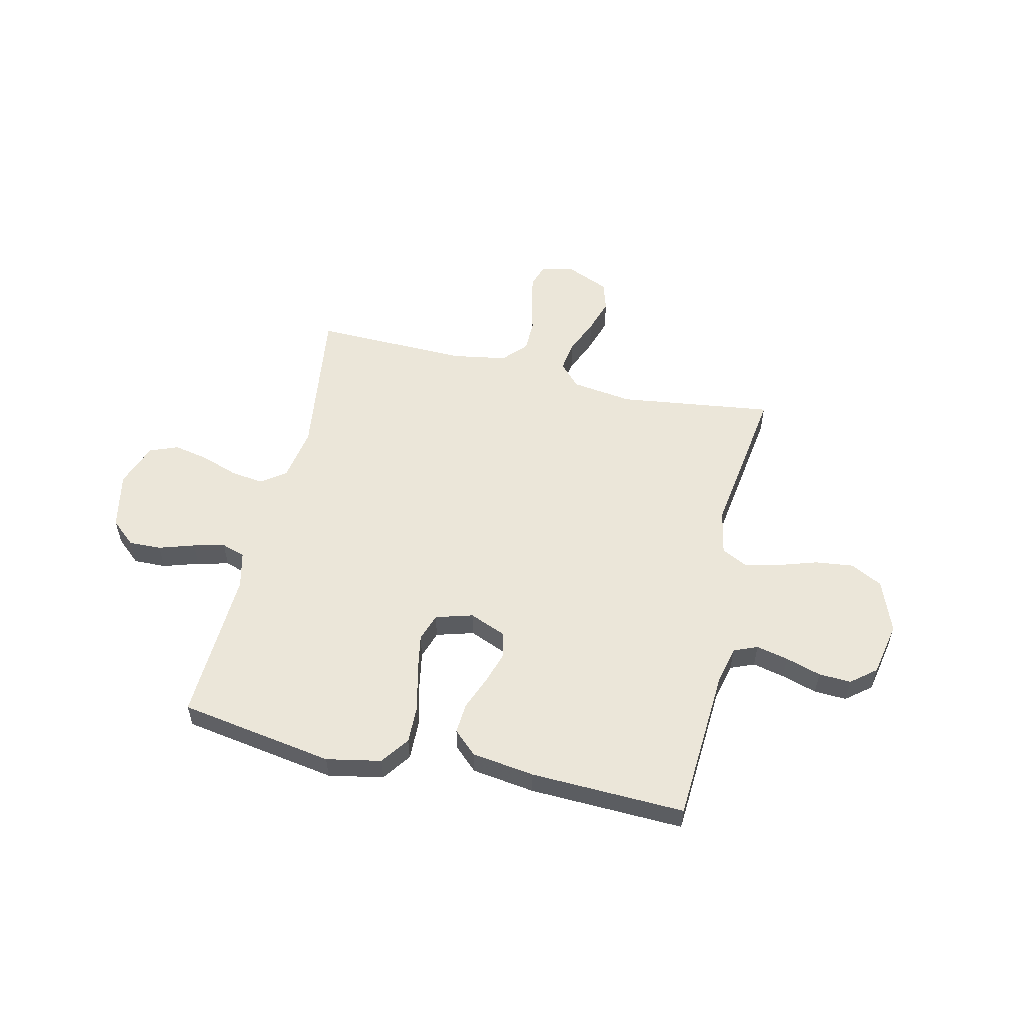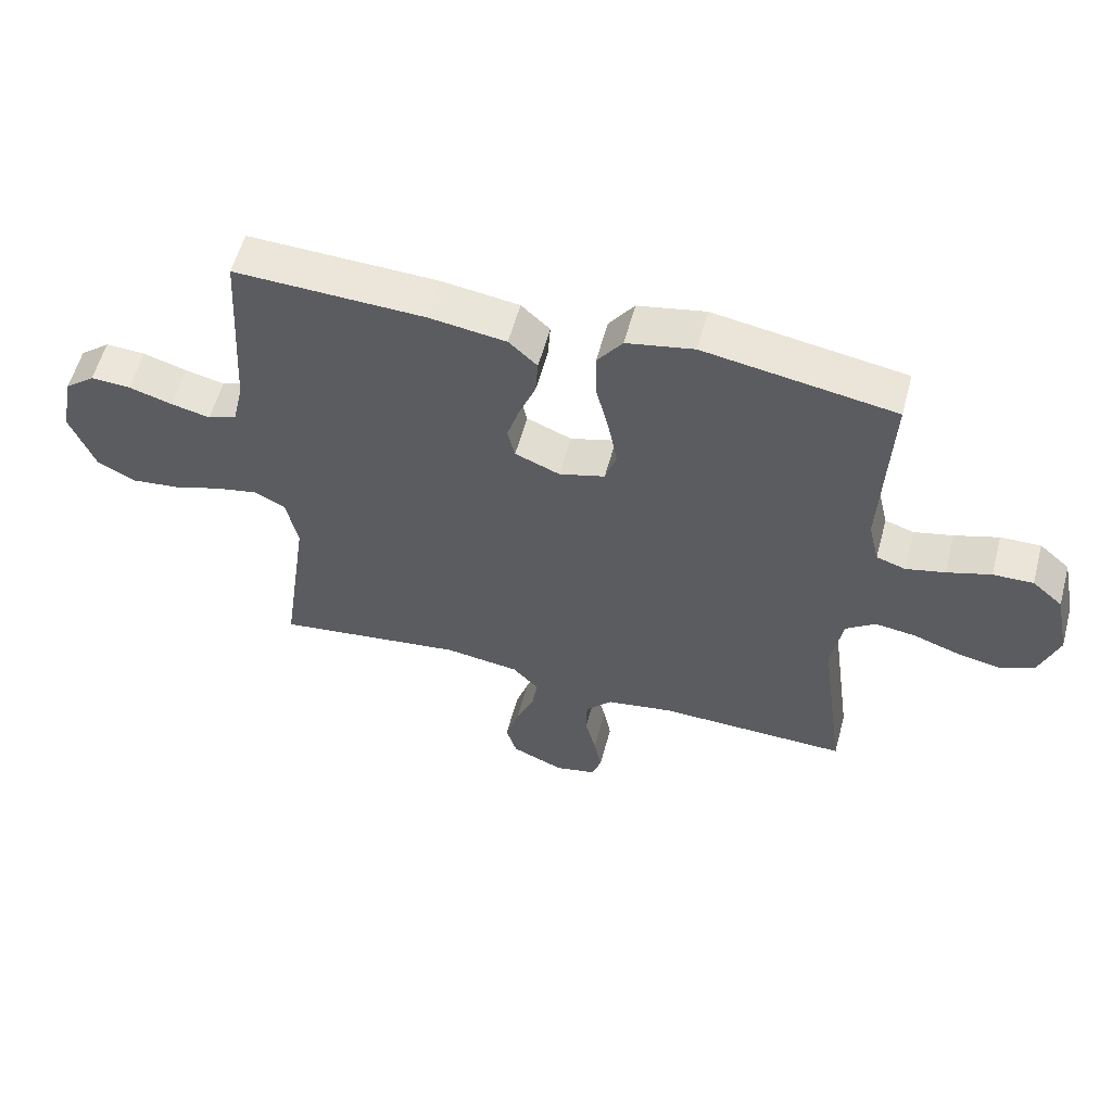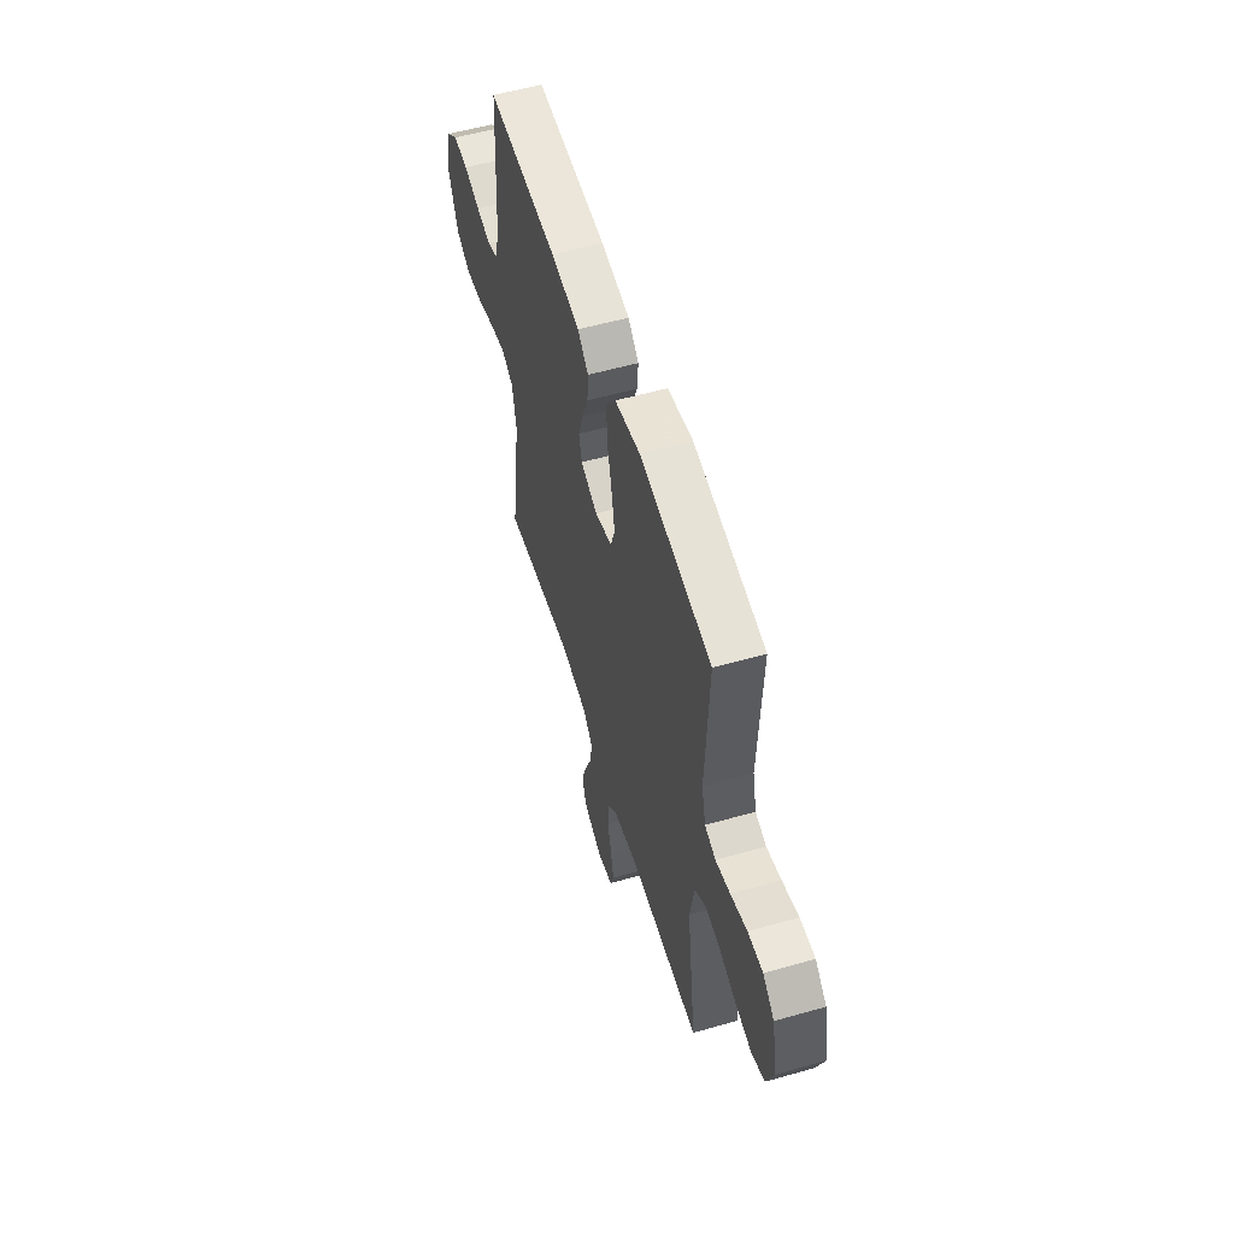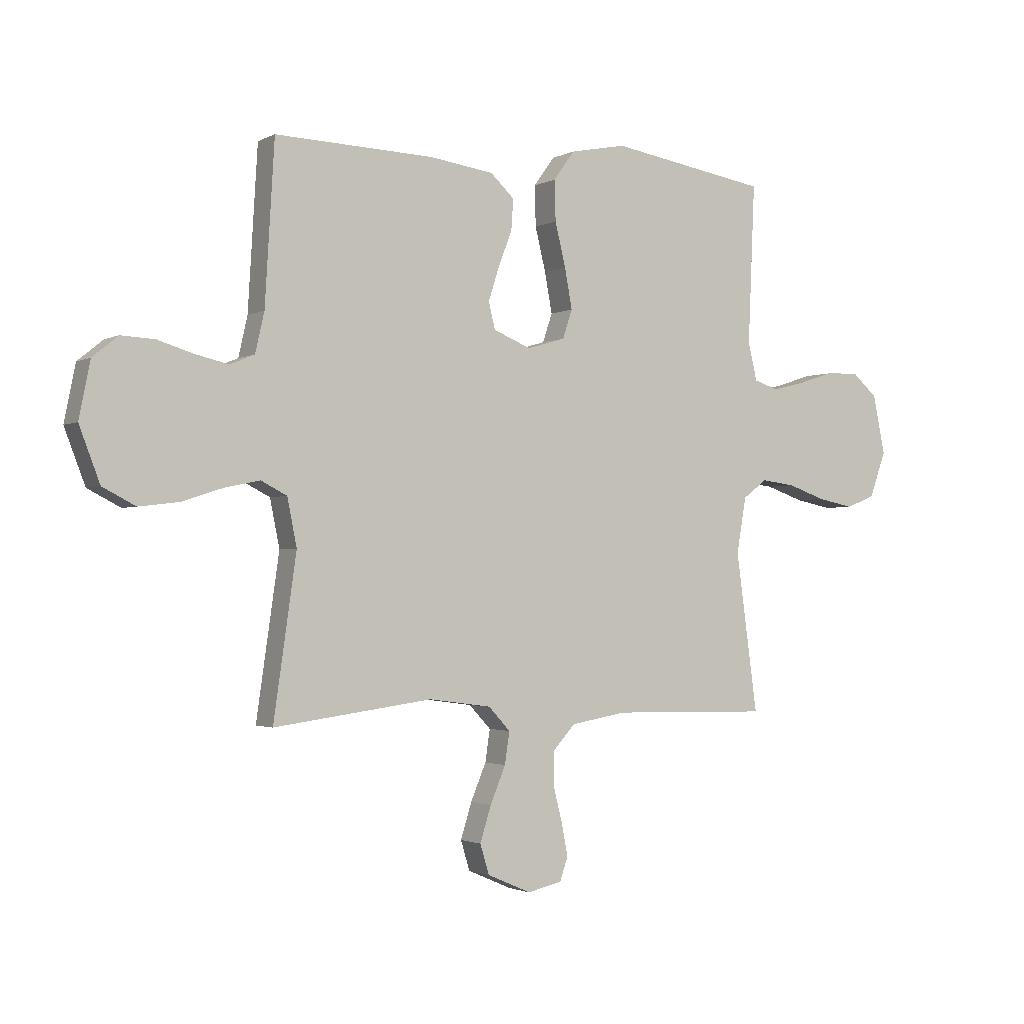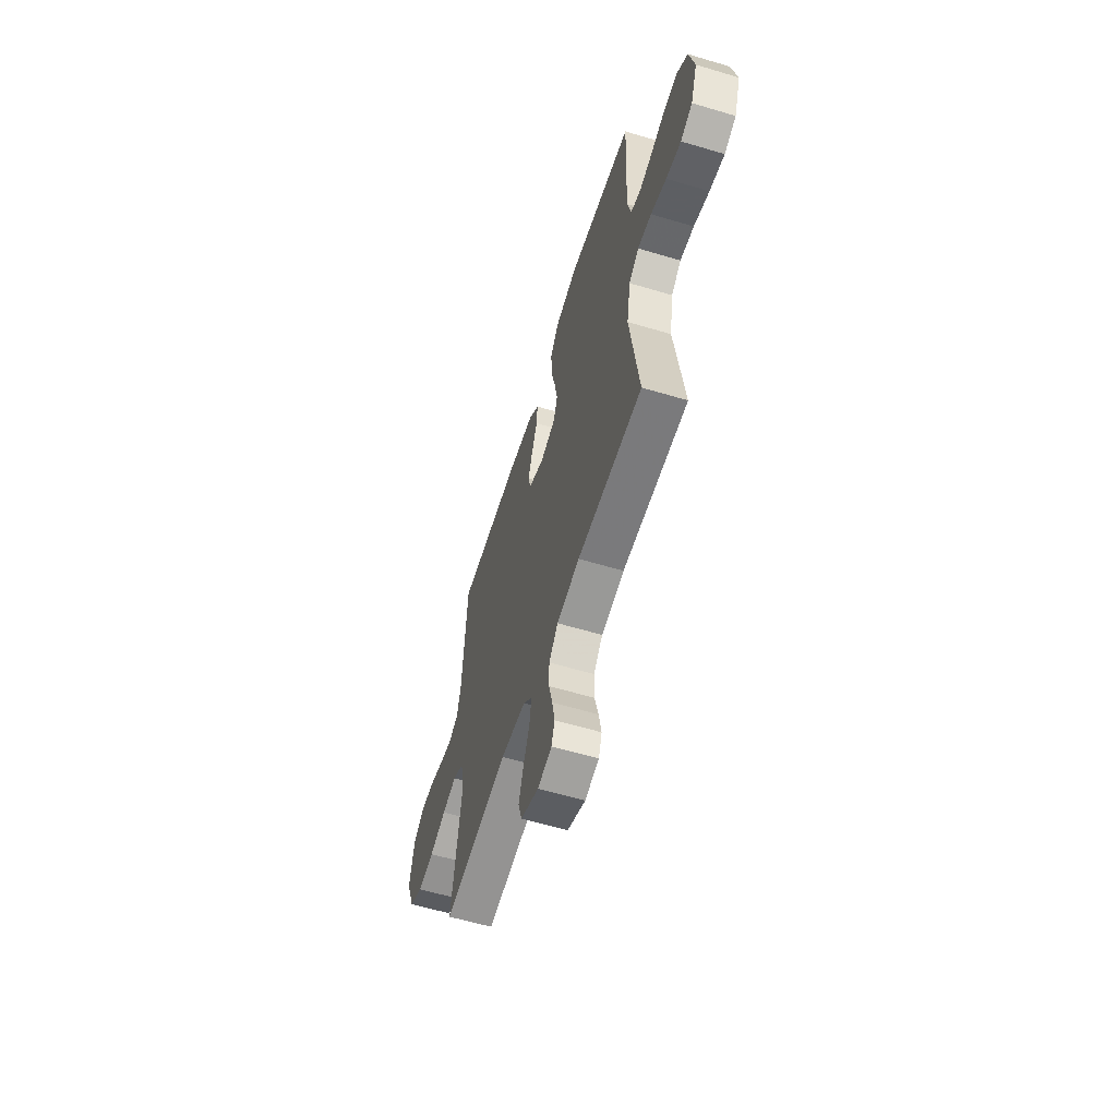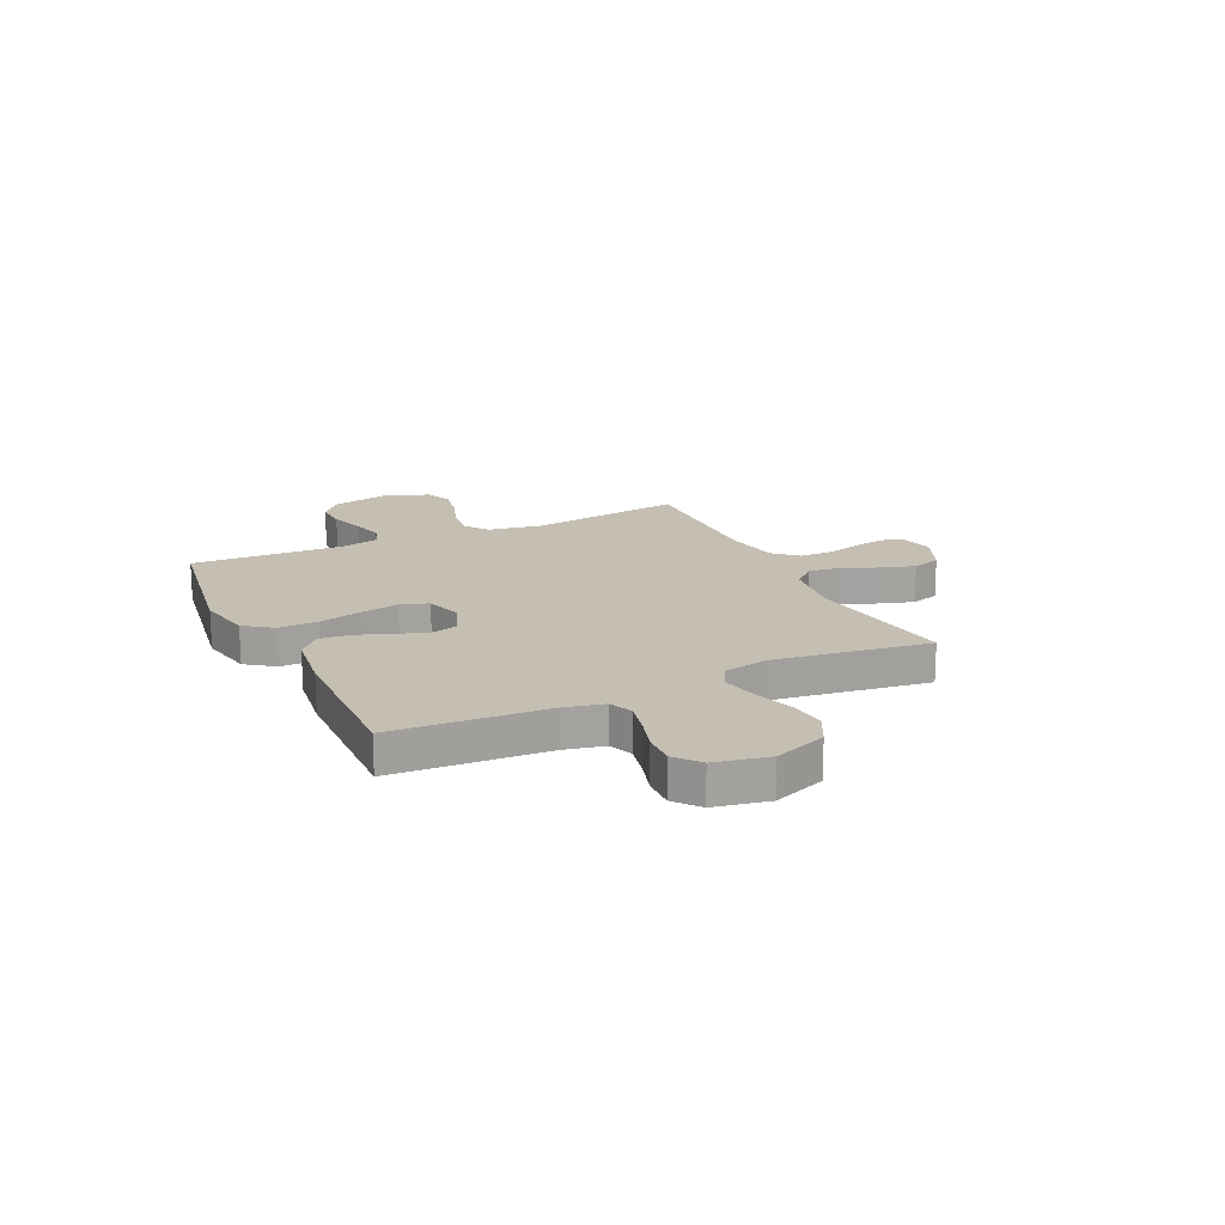
<metadata>
{"format":"obj","ext":"obj","renderer":"f3d","projection":"perspective","resolution":1024,"background":"white","views":[{"elev":55.2,"azim":13.1,"up":"+Y"},{"elev":57.3,"azim":-165.0,"up":"+Z"},{"elev":55.7,"azim":-106.7,"up":"+Z"},{"elev":-1.9,"azim":149.6,"up":"+Z"},{"elev":-59.3,"azim":-107.1,"up":"+Z"},{"elev":17.6,"azim":64.5,"up":"+Y"}]}
</metadata>
<code>
v -0.5 0.07 0.5
v -0.2 0.07 0.549
v -0.094 0.07 0.528
v -0.054 0.07 0.473
v -0.056 0.07 0.397
v -0.076 0.07 0.315
v -0.09 0.07 0.239
v -0.072 0.07 0.185
v 0 0.07 0.164
v 0.071 0.07 0.193
v 0.083 0.07 0.243
v 0.063 0.07 0.306
v 0.037 0.07 0.372
v 0.033 0.07 0.431
v 0.078 0.07 0.473
v 0.2 0.07 0.49
v 0.5 0.07 0.5
v 0.518 0.07 0.2
v 0.535 0.07 0.125
v 0.581 0.07 0.106
v 0.643 0.07 0.12
v 0.712 0.07 0.141
v 0.775 0.07 0.144
v 0.823 0.07 0.105
v 0.844 0.07 0
v 0.805 0.07 -0.102
v 0.743 0.07 -0.134
v 0.668 0.07 -0.125
v 0.591 0.07 -0.1
v 0.524 0.07 -0.086
v 0.475 0.07 -0.111
v 0.457 0.07 -0.2
v 0.5 0.07 -0.5
v 0.2 0.07 -0.46
v 0.082 0.07 -0.476
v 0.041 0.07 -0.52
v 0.05 0.07 -0.58
v 0.079 0.07 -0.649
v 0.1 0.07 -0.716
v 0.083 0.07 -0.772
v 0 0.07 -0.808
v -0.065 0.07 -0.793
v -0.08 0.07 -0.749
v -0.068 0.07 -0.687
v -0.051 0.07 -0.62
v -0.052 0.07 -0.558
v -0.094 0.07 -0.512
v -0.2 0.07 -0.494
v -0.5 0.07 -0.5
v -0.459 0.07 -0.2
v -0.477 0.07 -0.095
v -0.523 0.07 -0.061
v -0.587 0.07 -0.069
v -0.659 0.07 -0.094
v -0.728 0.07 -0.108
v -0.783 0.07 -0.086
v -0.814 0.07 0
v -0.791 0.07 0.111
v -0.743 0.07 0.153
v -0.68 0.07 0.151
v -0.611 0.07 0.129
v -0.55 0.07 0.114
v -0.504 0.07 0.129
v -0.487 0.07 0.2
v -0.5 0 0.5
v -0.2 0 0.549
v -0.094 0 0.528
v -0.054 0 0.473
v -0.056 0 0.397
v -0.076 0 0.315
v -0.09 0 0.239
v -0.072 0 0.185
v 0 0 0.164
v 0.071 0 0.193
v 0.083 0 0.243
v 0.063 0 0.306
v 0.037 0 0.372
v 0.033 0 0.431
v 0.078 0 0.473
v 0.2 0 0.49
v 0.5 0 0.5
v 0.518 0 0.2
v 0.535 0 0.125
v 0.581 0 0.106
v 0.643 0 0.12
v 0.712 0 0.141
v 0.775 0 0.144
v 0.823 0 0.105
v 0.844 0 0
v 0.805 0 -0.102
v 0.743 0 -0.134
v 0.668 0 -0.125
v 0.591 0 -0.1
v 0.524 0 -0.086
v 0.475 0 -0.111
v 0.457 0 -0.2
v 0.5 0 -0.5
v 0.2 0 -0.46
v 0.082 0 -0.476
v 0.041 0 -0.52
v 0.05 0 -0.58
v 0.079 0 -0.649
v 0.1 0 -0.716
v 0.083 0 -0.772
v 0 0 -0.808
v -0.065 0 -0.793
v -0.08 0 -0.749
v -0.068 0 -0.687
v -0.051 0 -0.62
v -0.052 0 -0.558
v -0.094 0 -0.512
v -0.2 0 -0.494
v -0.5 0 -0.5
v -0.459 0 -0.2
v -0.477 0 -0.095
v -0.523 0 -0.061
v -0.587 0 -0.069
v -0.659 0 -0.094
v -0.728 0 -0.108
v -0.783 0 -0.086
v -0.814 0 0
v -0.791 0 0.111
v -0.743 0 0.153
v -0.68 0 0.151
v -0.611 0 0.129
v -0.55 0 0.114
v -0.504 0 0.129
v -0.487 0 0.2
f 58 59 60 61
f 58 61 62
f 57 58 62
f 56 57 62 63
f 53 54 55 56
f 52 53 56 63
f 48 49 50
f 47 48 50 51
f 42 43 44 45
f 40 41 42 45
f 40 45 46
f 37 38 39 40
f 37 40 46
f 36 37 46 47
f 32 33 34
f 31 32 34 35
f 26 27 28 29
f 26 29 30
f 25 26 30
f 24 25 30
f 21 22 23 24
f 20 21 24 30
f 19 20 30 31
f 15 16 17 18
f 12 13 14 15
f 11 12 15 18
f 10 11 18 19
f 3 4 5 6
f 3 6 7
f 64 1 2 3
f 64 3 7
f 51 52 63 64
f 51 64 7 8
f 35 36 47 51
f 35 51 8 9
f 19 31 35
f 9 10 19 35
f 125 124 123 122
f 126 125 122
f 126 122 121
f 127 126 121 120
f 120 119 118 117
f 127 120 117 116
f 114 113 112
f 115 114 112 111
f 109 108 107 106
f 109 106 105 104
f 110 109 104
f 104 103 102 101
f 110 104 101
f 111 110 101 100
f 98 97 96
f 99 98 96 95
f 93 92 91 90
f 94 93 90
f 94 90 89
f 94 89 88
f 88 87 86 85
f 94 88 85 84
f 95 94 84 83
f 82 81 80 79
f 79 78 77 76
f 82 79 76 75
f 83 82 75 74
f 70 69 68 67
f 71 70 67
f 67 66 65 128
f 71 67 128
f 128 127 116 115
f 72 71 128 115
f 115 111 100 99
f 73 72 115 99
f 99 95 83
f 99 83 74 73
f 1 65 66 2
f 2 66 67 3
f 3 67 68 4
f 4 68 69 5
f 5 69 70 6
f 6 70 71 7
f 7 71 72 8
f 8 72 73 9
f 9 73 74 10
f 10 74 75 11
f 11 75 76 12
f 12 76 77 13
f 13 77 78 14
f 14 78 79 15
f 15 79 80 16
f 16 80 81 17
f 17 81 82 18
f 18 82 83 19
f 19 83 84 20
f 20 84 85 21
f 21 85 86 22
f 22 86 87 23
f 23 87 88 24
f 24 88 89 25
f 25 89 90 26
f 26 90 91 27
f 27 91 92 28
f 28 92 93 29
f 29 93 94 30
f 30 94 95 31
f 31 95 96 32
f 32 96 97 33
f 33 97 98 34
f 34 98 99 35
f 35 99 100 36
f 36 100 101 37
f 37 101 102 38
f 38 102 103 39
f 39 103 104 40
f 40 104 105 41
f 41 105 106 42
f 42 106 107 43
f 43 107 108 44
f 44 108 109 45
f 45 109 110 46
f 46 110 111 47
f 47 111 112 48
f 48 112 113 49
f 49 113 114 50
f 50 114 115 51
f 51 115 116 52
f 52 116 117 53
f 53 117 118 54
f 54 118 119 55
f 55 119 120 56
f 56 120 121 57
f 57 121 122 58
f 58 122 123 59
f 59 123 124 60
f 60 124 125 61
f 61 125 126 62
f 62 126 127 63
f 63 127 128 64
f 64 128 65 1

</code>
